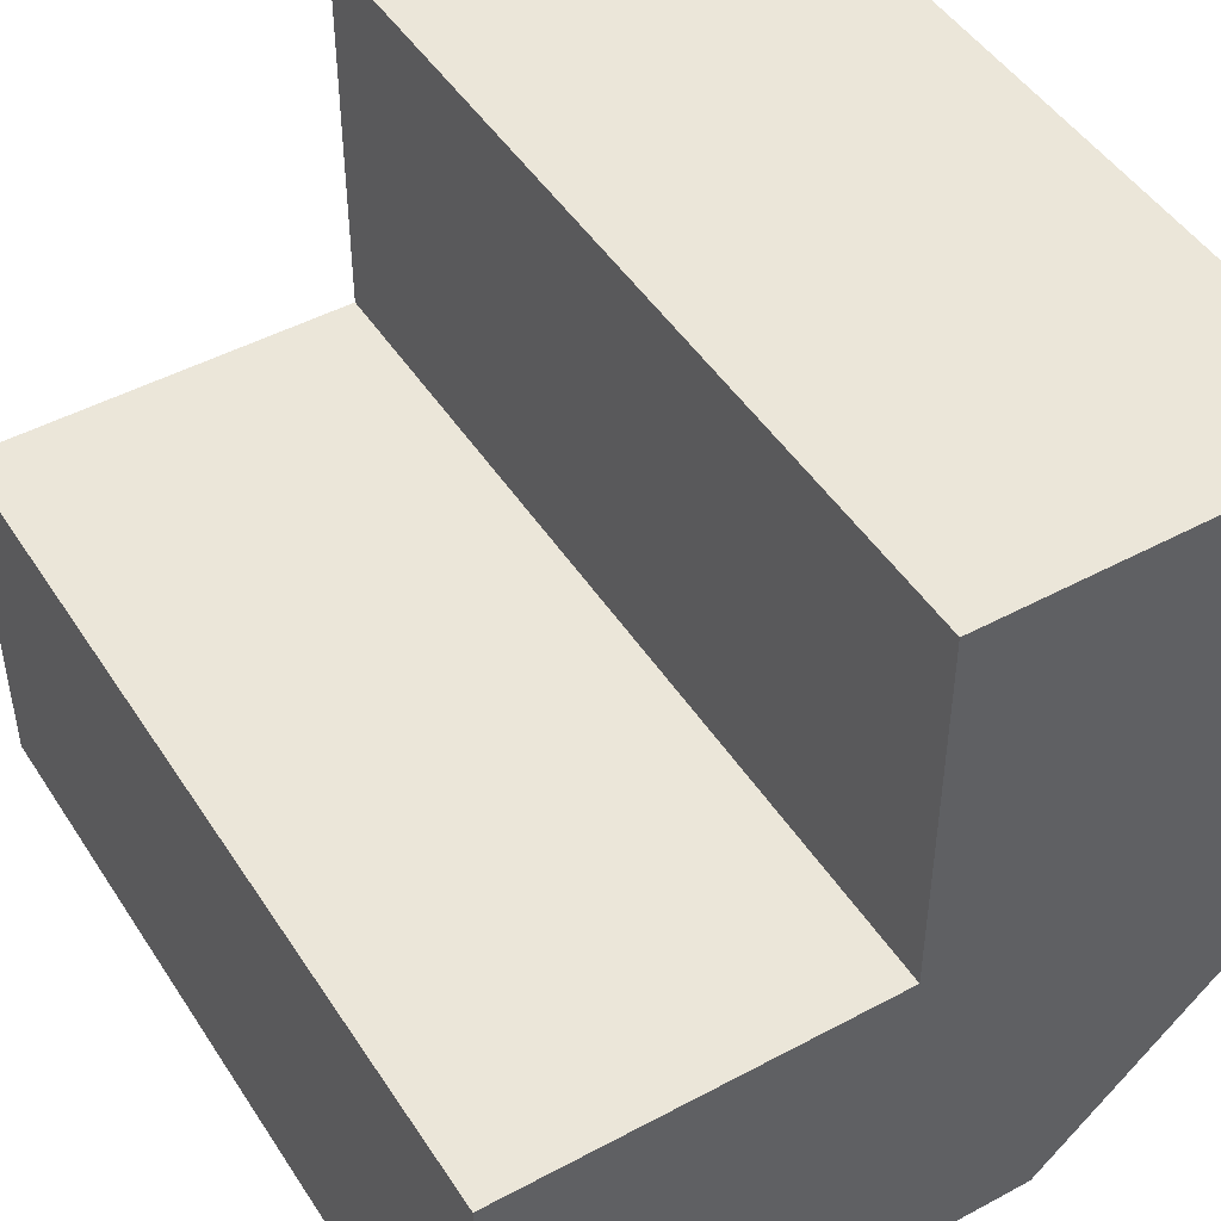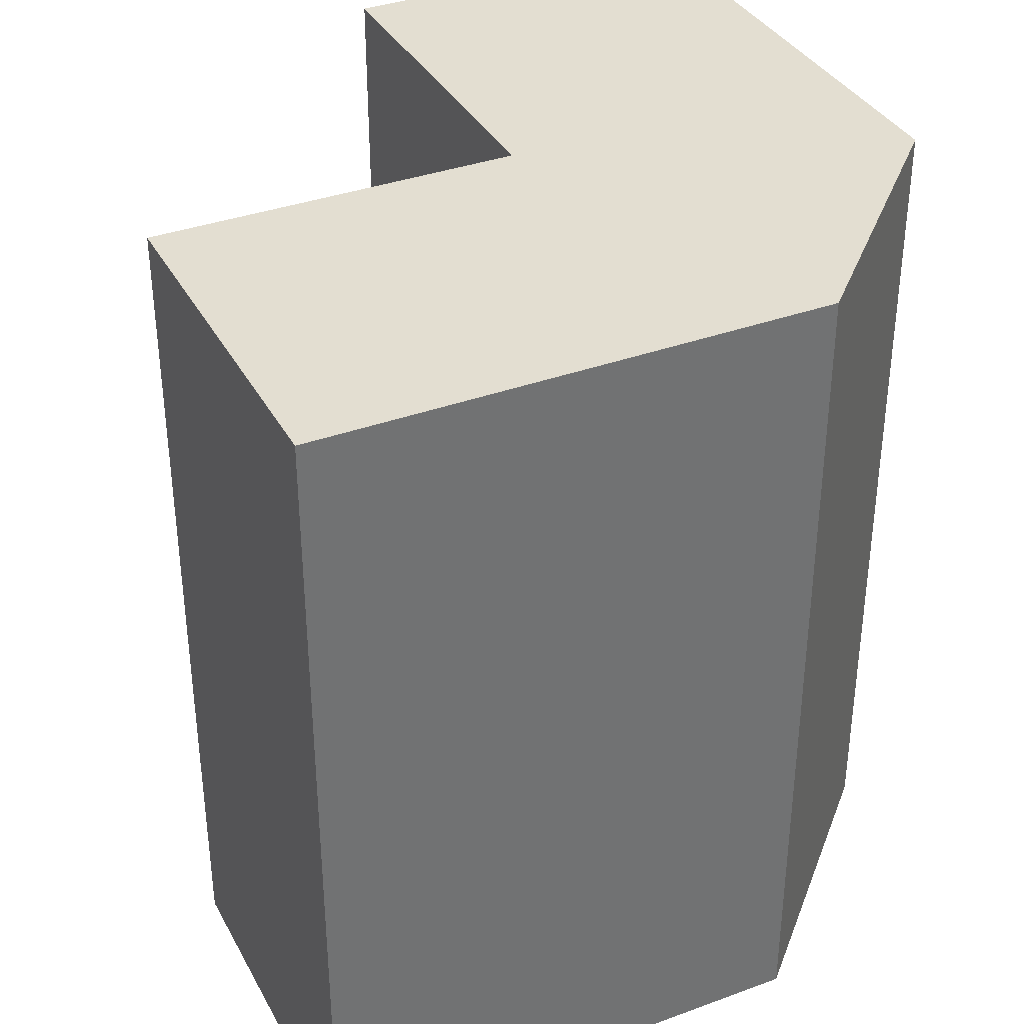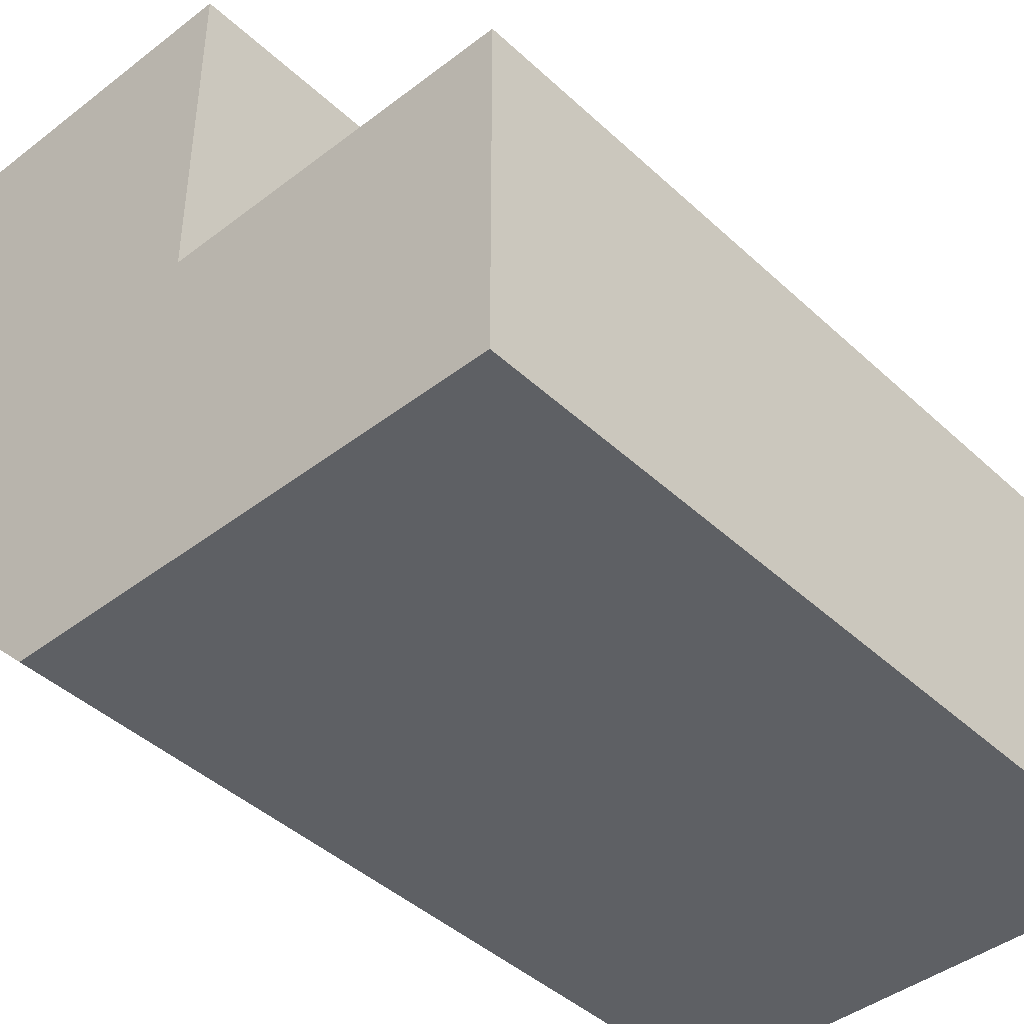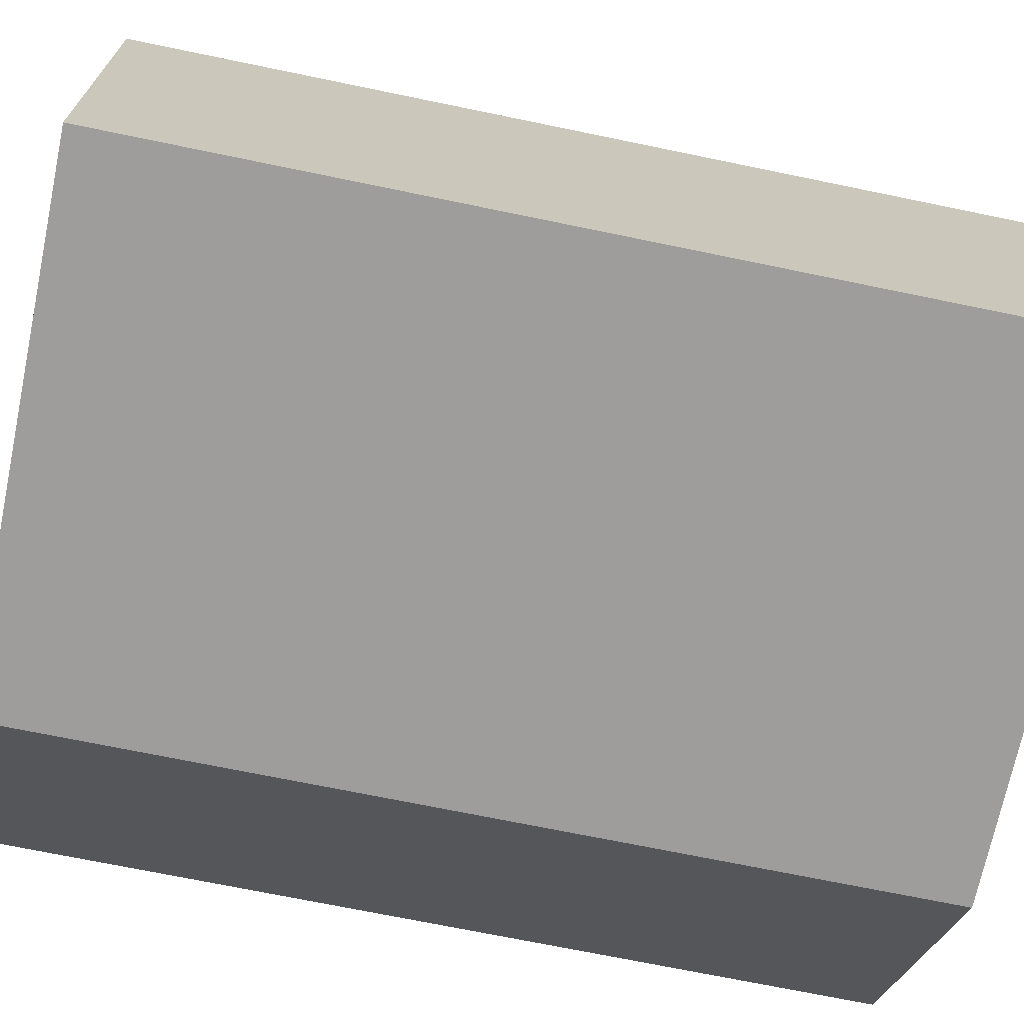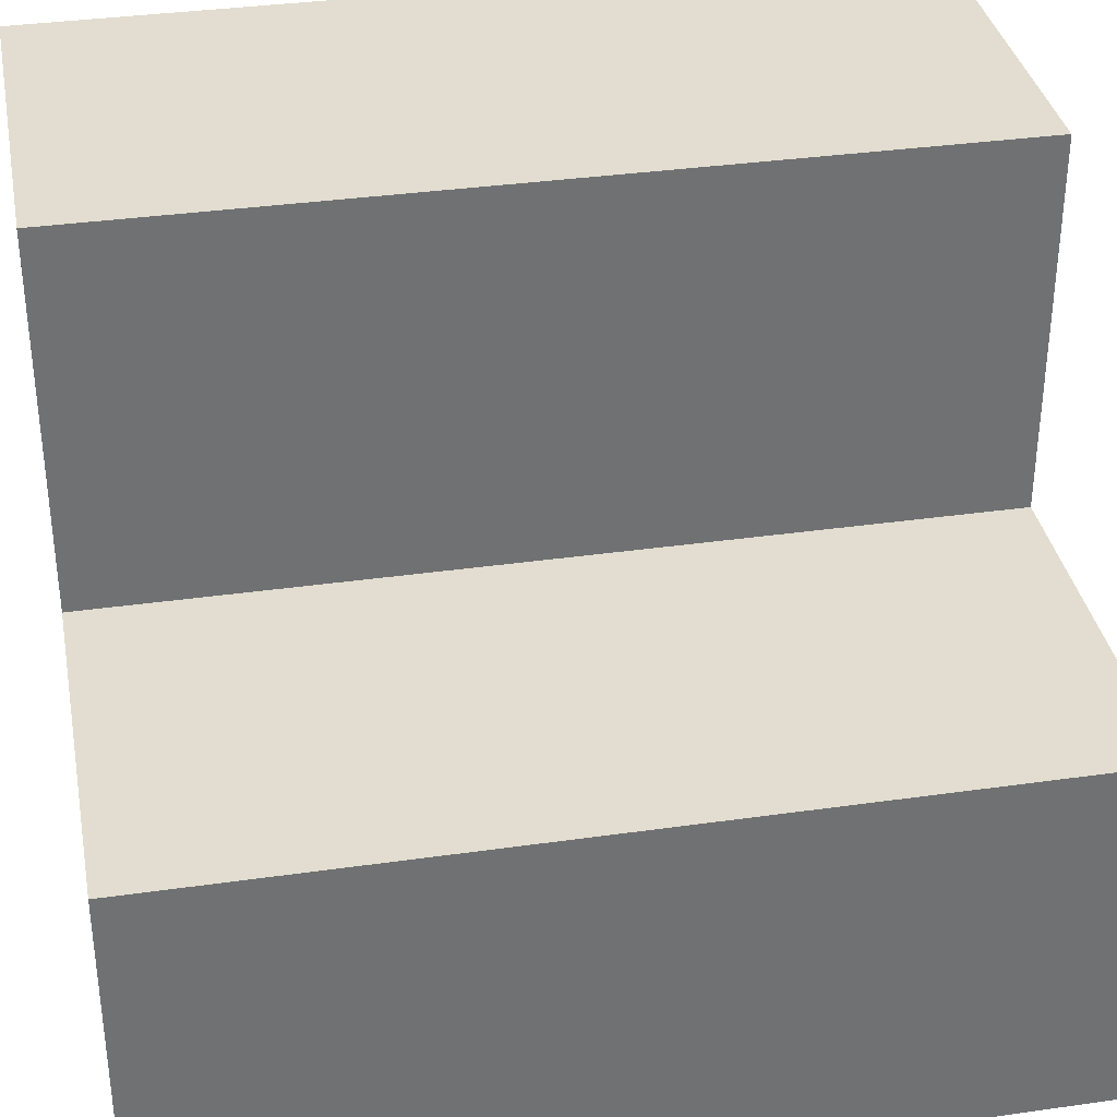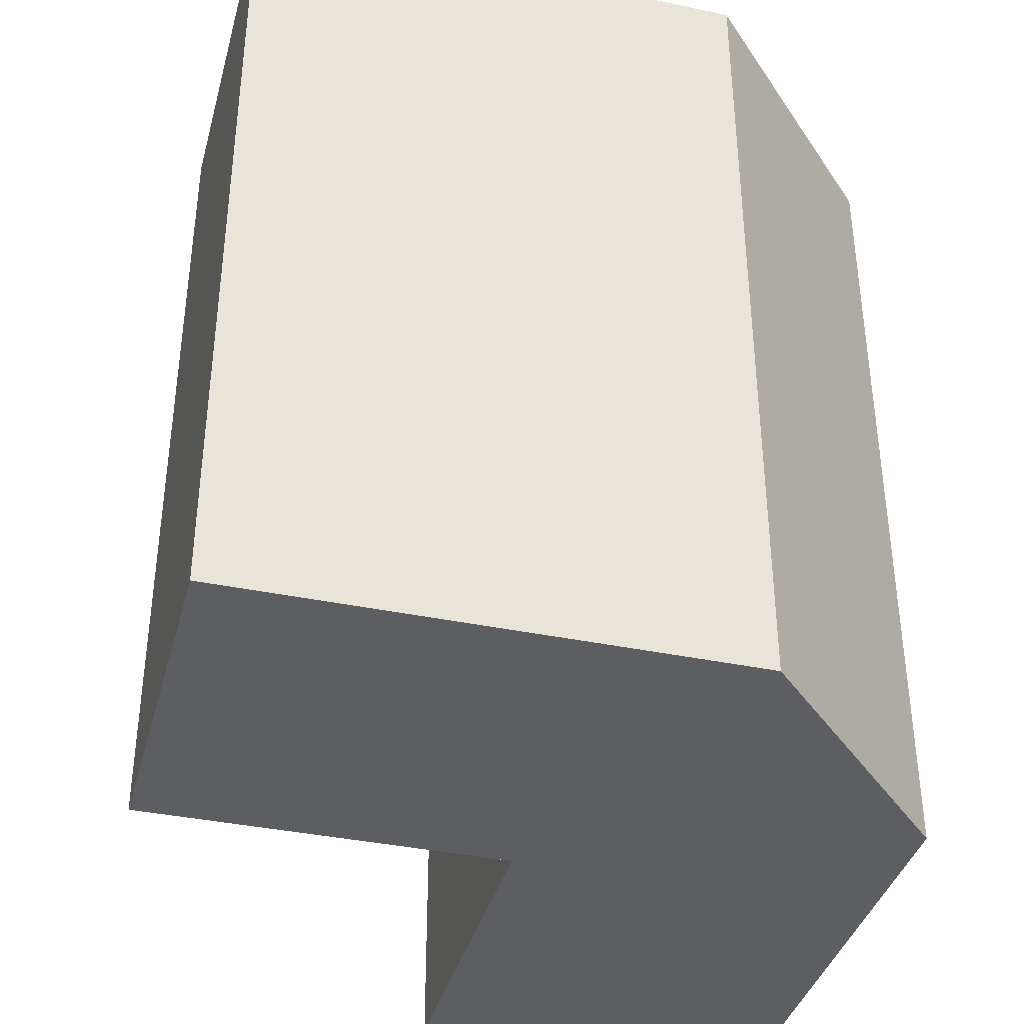
<metadata>
{"format":"obj","ext":"obj","renderer":"f3d","projection":"perspective","resolution":1024,"background":"white","views":[{"elev":47.2,"azim":148.7,"up":"+Z"},{"elev":36.3,"azim":154.5,"up":"+Y"},{"elev":-43.0,"azim":42.4,"up":"+Z"},{"elev":-70.4,"azim":78.3,"up":"+Z"},{"elev":35.2,"azim":79.3,"up":"+Z"},{"elev":-38.3,"azim":165.2,"up":"+Y"}]}
</metadata>
<code>
v 1.9 0 1.9
v 1.9 0 0
v 1.9 4.4 0
v 1.9 4.4 1.9
v 0 0 1.9
v 1.9 0 1.9
v 1.9 4.4 1.9
v 0 4.4 1.9
v 0 0 -0.7255
v 0 0 1.9
v 0 4.4 1.9
v 0 4.4 -0.7255
v 1.175 0 -1.9
v 0 0 -0.7255
v 0 4.4 -0.7255
v 1.175 4.4 -1.9
v 3.8 0 -1.9
v 1.175 0 -1.9
v 1.175 4.4 -1.9
v 3.8 4.4 -1.9
v 3.8 0 0
v 3.8 0 -1.9
v 3.8 4.4 -1.9
v 3.8 4.4 0
v 1.9 0 0
v 3.8 0 0
v 3.8 4.4 0
v 1.9 4.4 0
v 1.9 4.4 0
v 3.8 4.4 0
v 3.8 4.4 -1.9
v 1.175 4.4 -1.9
v 0 4.4 -0.7255
v 0 4.4 1.9
v 1.9 4.4 1.9
v 3.8 0 0
v 1.9 0 0
v 1.9 0 1.9
v 0 0 1.9
v 0 0 -0.7255
v 1.175 0 -1.9
v 3.8 0 -1.9
g e12adb5a-e359-11ea-a15b-54bf646e7e1f
f 1 2 4
f 4 2 3
g e12becbe-e359-11ea-a8e4-54bf646e7e1f
f 5 6 8
f 8 6 7
g e12cfe18-e359-11ea-afdf-54bf646e7e1f
f 9 10 12
f 12 10 11
g e12de864-e359-11ea-a64d-54bf646e7e1f
f 13 14 16
f 16 14 15
g e12ef9e2-e359-11ea-90c1-54bf646e7e1f
f 17 18 20
f 20 18 19
g e1300b40-e359-11ea-ae29-54bf646e7e1f
f 21 22 24
f 24 22 23
g e130f58a-e359-11ea-ac2e-54bf646e7e1f
f 25 26 28
f 28 26 27
g e13206f6-e359-11ea-990c-54bf646e7e1f
f 30 31 29
f 29 31 32
f 29 32 33
f 33 34 29
f 29 34 35
g e1331858-e359-11ea-aa8b-54bf646e7e1f
f 36 37 42
f 42 37 41
f 41 37 40
f 40 37 39
f 39 37 38

</code>
